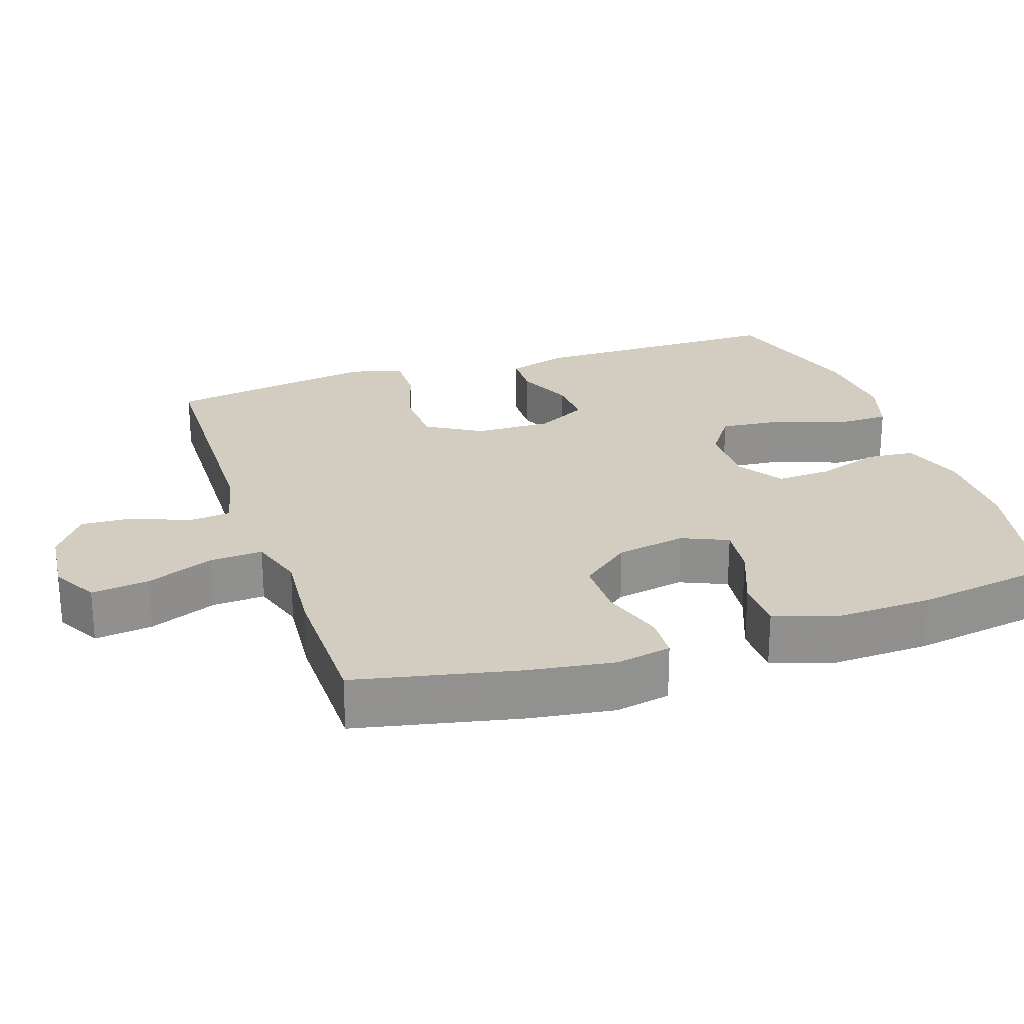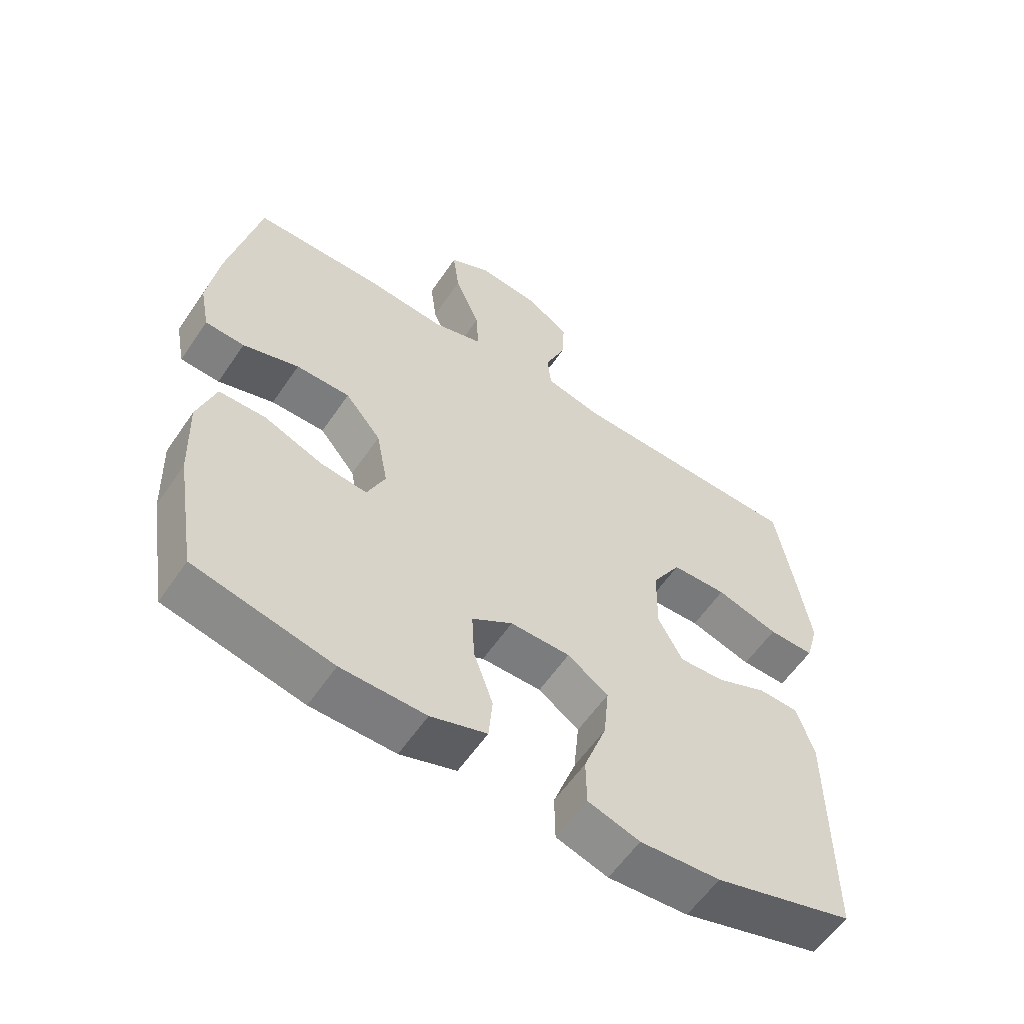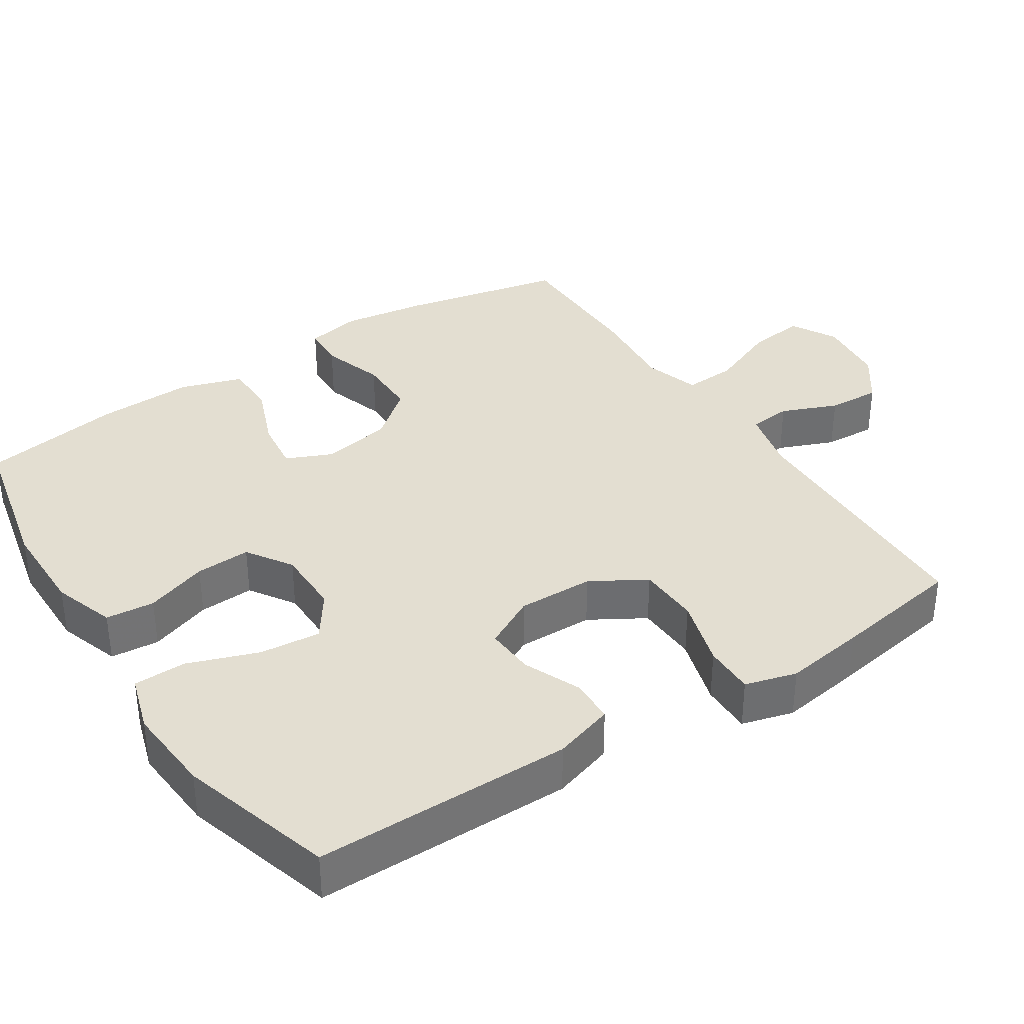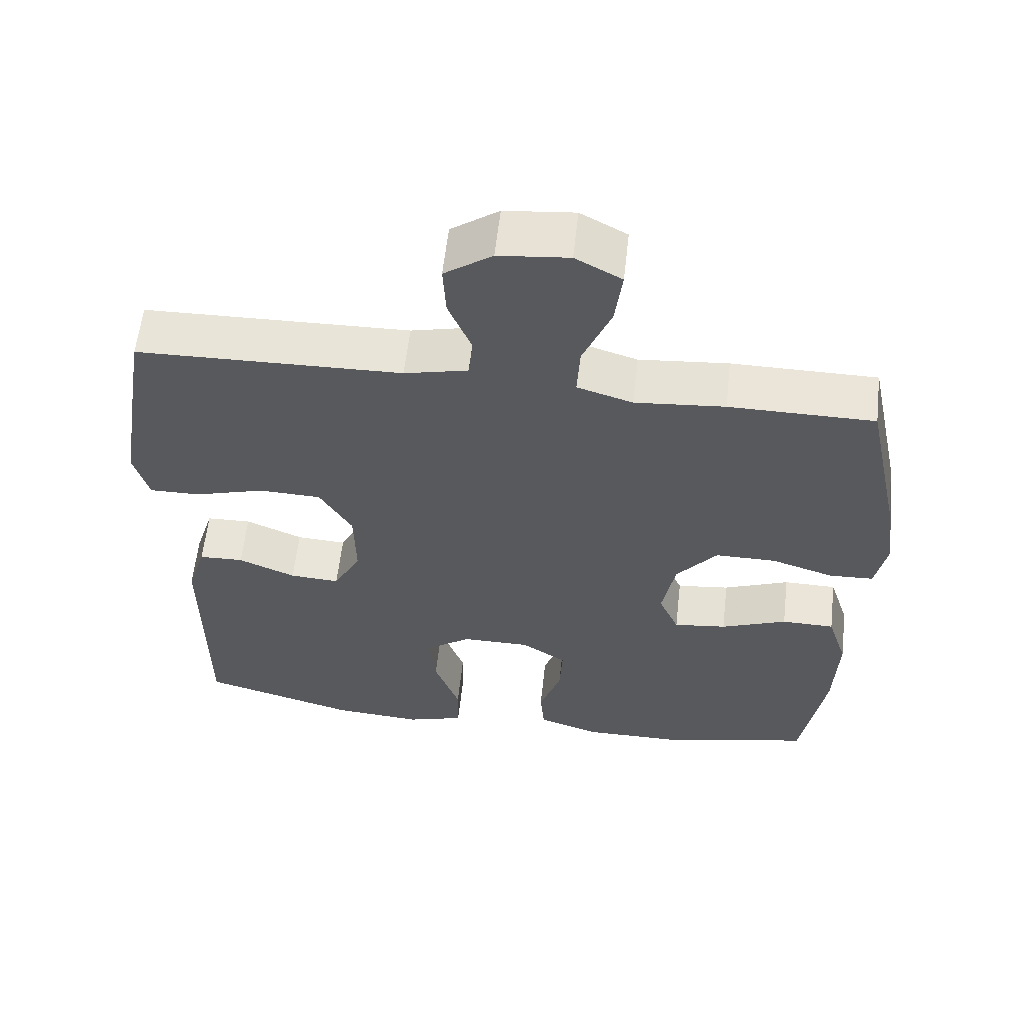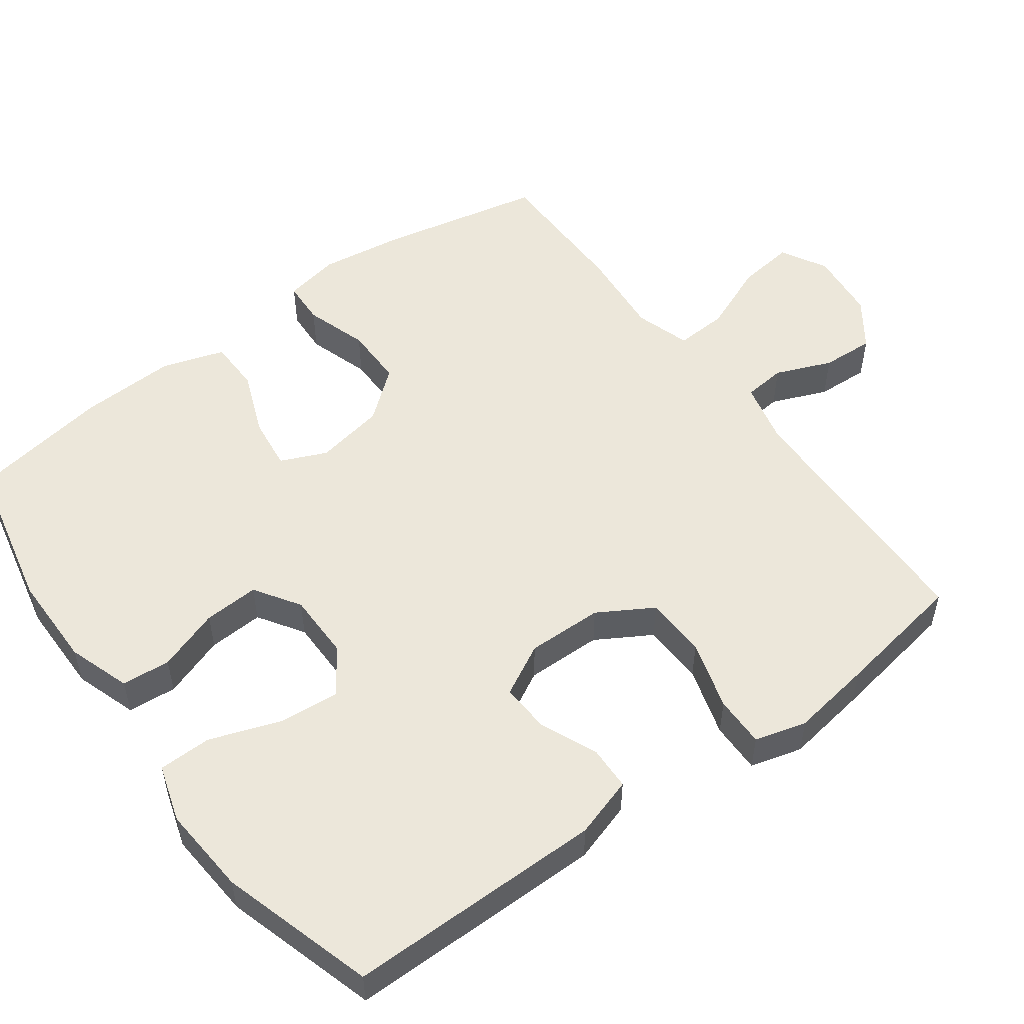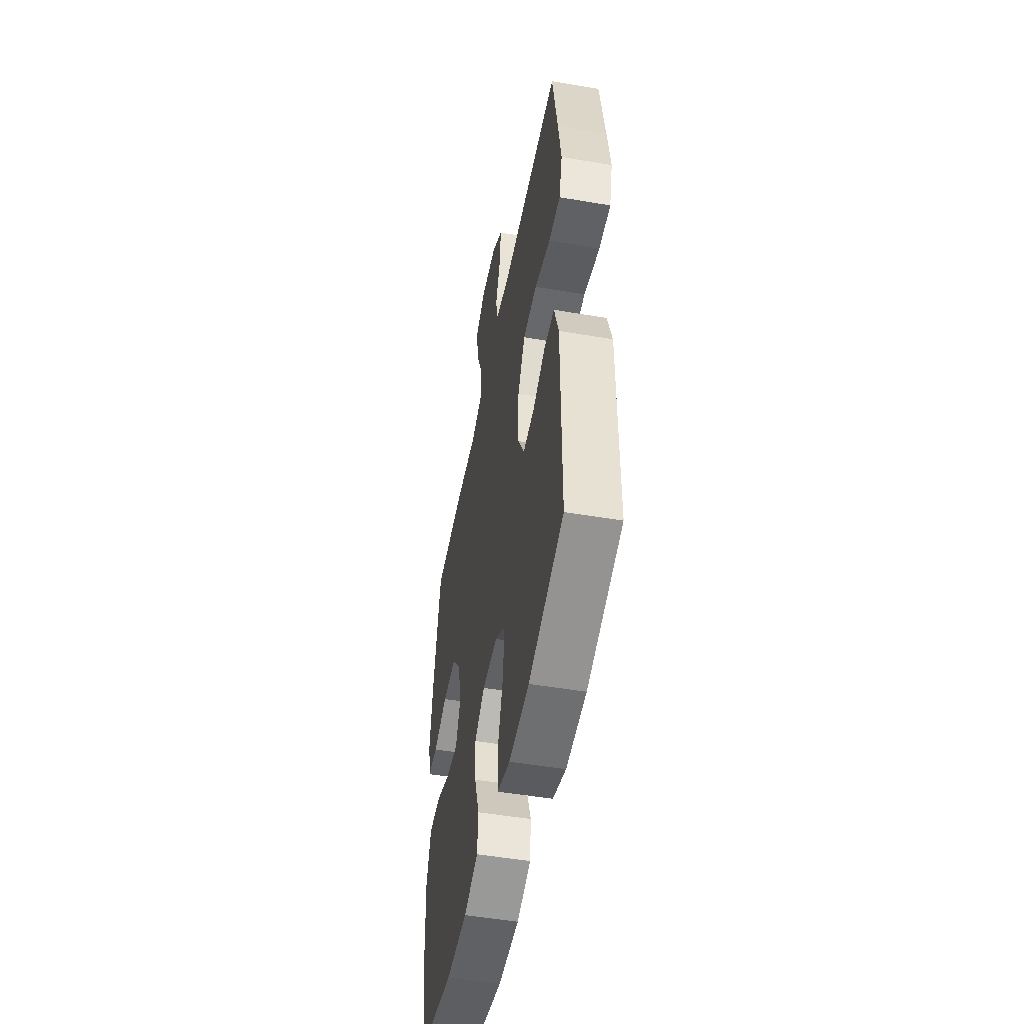
<metadata>
{"format":"obj","ext":"obj","renderer":"f3d","projection":"perspective","resolution":1024,"background":"white","views":[{"elev":24.4,"azim":71.5,"up":"+Y"},{"elev":-58.7,"azim":146.0,"up":"+Z"},{"elev":36.2,"azim":-123.1,"up":"+Y"},{"elev":59.4,"azim":6.4,"up":"+Z"},{"elev":52.9,"azim":-126.4,"up":"+Y"},{"elev":-50.4,"azim":-100.6,"up":"+Z"}]}
</metadata>
<code>
v -0.5 0.07 -0.5
v -0.5 0.07 -0.272
v -0.5 0.07 -0.141
v -0.474 0.07 -0.057
v -0.412 0.07 -0.055
v -0.333 0.07 -0.089
v -0.264 0.07 -0.093
v -0.226 0.07 -0.021
v -0.228 0.07 0.085
v -0.273 0.07 0.161
v -0.359 0.07 0.164
v -0.456 0.07 0.135
v -0.527 0.07 0.134
v -0.547 0.07 0.206
v -0.53 0.07 0.319
v -0.5 0.07 0.5
v -0.133 0.07 0.509
v -0.045 0.07 0.53
v -0.039 0.07 0.589
v -0.071 0.07 0.667
v -0.075 0.07 0.74
v -0.009 0.07 0.787
v 0.088 0.07 0.797
v 0.152 0.07 0.762
v 0.142 0.07 0.682
v 0.103 0.07 0.587
v 0.099 0.07 0.514
v 0.176 0.07 0.49
v 0.3 0.07 0.501
v 0.5 0.07 0.5
v 0.548 0.07 0.274
v 0.565 0.07 0.156
v 0.55 0.07 0.079
v 0.489 0.07 0.076
v 0.402 0.07 0.104
v 0.318 0.07 0.104
v 0.262 0.07 0.035
v 0.244 0.07 -0.062
v 0.272 0.07 -0.126
v 0.345 0.07 -0.117
v 0.436 0.07 -0.081
v 0.509 0.07 -0.082
v 0.537 0.07 -0.169
v 0.532 0.07 -0.303
v 0.5 0.07 -0.5
v 0.286 0.07 -0.547
v 0.155 0.07 -0.548
v 0.068 0.07 -0.519
v 0.062 0.07 -0.451
v 0.092 0.07 -0.364
v 0.096 0.07 -0.287
v 0.033 0.07 -0.246
v -0.06 0.07 -0.246
v -0.123 0.07 -0.29
v -0.115 0.07 -0.375
v -0.08 0.07 -0.473
v -0.081 0.07 -0.547
v -0.161 0.07 -0.572
v -0.285 0.07 -0.563
v -0.5 0 -0.5
v -0.5 0 -0.272
v -0.5 0 -0.141
v -0.474 0 -0.057
v -0.412 0 -0.055
v -0.333 0 -0.089
v -0.264 0 -0.093
v -0.226 0 -0.021
v -0.228 0 0.085
v -0.273 0 0.161
v -0.359 0 0.164
v -0.456 0 0.135
v -0.527 0 0.134
v -0.547 0 0.206
v -0.53 0 0.319
v -0.5 0 0.5
v -0.133 0 0.509
v -0.045 0 0.53
v -0.039 0 0.589
v -0.071 0 0.667
v -0.075 0 0.74
v -0.009 0 0.787
v 0.088 0 0.797
v 0.152 0 0.762
v 0.142 0 0.682
v 0.103 0 0.587
v 0.099 0 0.514
v 0.176 0 0.49
v 0.3 0 0.501
v 0.5 0 0.5
v 0.548 0 0.274
v 0.565 0 0.156
v 0.55 0 0.079
v 0.489 0 0.076
v 0.402 0 0.104
v 0.318 0 0.104
v 0.262 0 0.035
v 0.244 0 -0.062
v 0.272 0 -0.126
v 0.345 0 -0.117
v 0.436 0 -0.081
v 0.509 0 -0.082
v 0.537 0 -0.169
v 0.532 0 -0.303
v 0.5 0 -0.5
v 0.286 0 -0.547
v 0.155 0 -0.548
v 0.068 0 -0.519
v 0.062 0 -0.451
v 0.092 0 -0.364
v 0.096 0 -0.287
v 0.033 0 -0.246
v -0.06 0 -0.246
v -0.123 0 -0.29
v -0.115 0 -0.375
v -0.08 0 -0.473
v -0.081 0 -0.547
v -0.161 0 -0.572
v -0.285 0 -0.563
f 59 1 2
f 58 59 2
f 57 58 2
f 56 57 2
f 55 56 2
f 4 5 6
f 3 4 6
f 2 3 6
f 55 2 6
f 54 55 6
f 53 54 6 7
f 52 53 7 8
f 51 52 8 9
f 48 49 50
f 47 48 50
f 46 47 50
f 45 46 50
f 44 45 50
f 43 44 50
f 42 43 50
f 41 42 50
f 40 41 50
f 39 40 50 51
f 51 9 10
f 39 51 10
f 38 39 10
f 33 34 35
f 32 33 35
f 31 32 35
f 30 31 35
f 29 30 35
f 28 29 35
f 27 28 35 36
f 24 25 26
f 23 24 26
f 22 23 26
f 21 22 26
f 20 21 26
f 19 20 26
f 18 19 26 27
f 27 36 37
f 18 27 37
f 17 18 37
f 15 16 17
f 14 15 17
f 13 14 17
f 12 13 17
f 11 12 17
f 17 37 38 10
f 10 11 17
f 61 60 118
f 61 118 117
f 61 117 116
f 61 116 115
f 61 115 114
f 65 64 63
f 65 63 62
f 65 62 61
f 65 61 114
f 65 114 113
f 66 65 113 112
f 67 66 112 111
f 68 67 111 110
f 109 108 107
f 109 107 106
f 109 106 105
f 109 105 104
f 109 104 103
f 109 103 102
f 109 102 101
f 109 101 100
f 109 100 99
f 110 109 99 98
f 69 68 110
f 69 110 98
f 69 98 97
f 94 93 92
f 94 92 91
f 94 91 90
f 94 90 89
f 94 89 88
f 94 88 87
f 95 94 87 86
f 85 84 83
f 85 83 82
f 85 82 81
f 85 81 80
f 85 80 79
f 85 79 78
f 86 85 78 77
f 96 95 86
f 96 86 77
f 96 77 76
f 76 75 74
f 76 74 73
f 76 73 72
f 76 72 71
f 76 71 70
f 69 97 96 76
f 76 70 69
f 1 60 61 2
f 2 61 62 3
f 3 62 63 4
f 4 63 64 5
f 5 64 65 6
f 6 65 66 7
f 7 66 67 8
f 8 67 68 9
f 9 68 69 10
f 10 69 70 11
f 11 70 71 12
f 12 71 72 13
f 13 72 73 14
f 14 73 74 15
f 15 74 75 16
f 16 75 76 17
f 17 76 77 18
f 18 77 78 19
f 19 78 79 20
f 20 79 80 21
f 21 80 81 22
f 22 81 82 23
f 23 82 83 24
f 24 83 84 25
f 25 84 85 26
f 26 85 86 27
f 27 86 87 28
f 28 87 88 29
f 29 88 89 30
f 30 89 90 31
f 31 90 91 32
f 32 91 92 33
f 33 92 93 34
f 34 93 94 35
f 35 94 95 36
f 36 95 96 37
f 37 96 97 38
f 38 97 98 39
f 39 98 99 40
f 40 99 100 41
f 41 100 101 42
f 42 101 102 43
f 43 102 103 44
f 44 103 104 45
f 45 104 105 46
f 46 105 106 47
f 47 106 107 48
f 48 107 108 49
f 49 108 109 50
f 50 109 110 51
f 51 110 111 52
f 52 111 112 53
f 53 112 113 54
f 54 113 114 55
f 55 114 115 56
f 56 115 116 57
f 57 116 117 58
f 58 117 118 59
f 59 118 60 1

</code>
